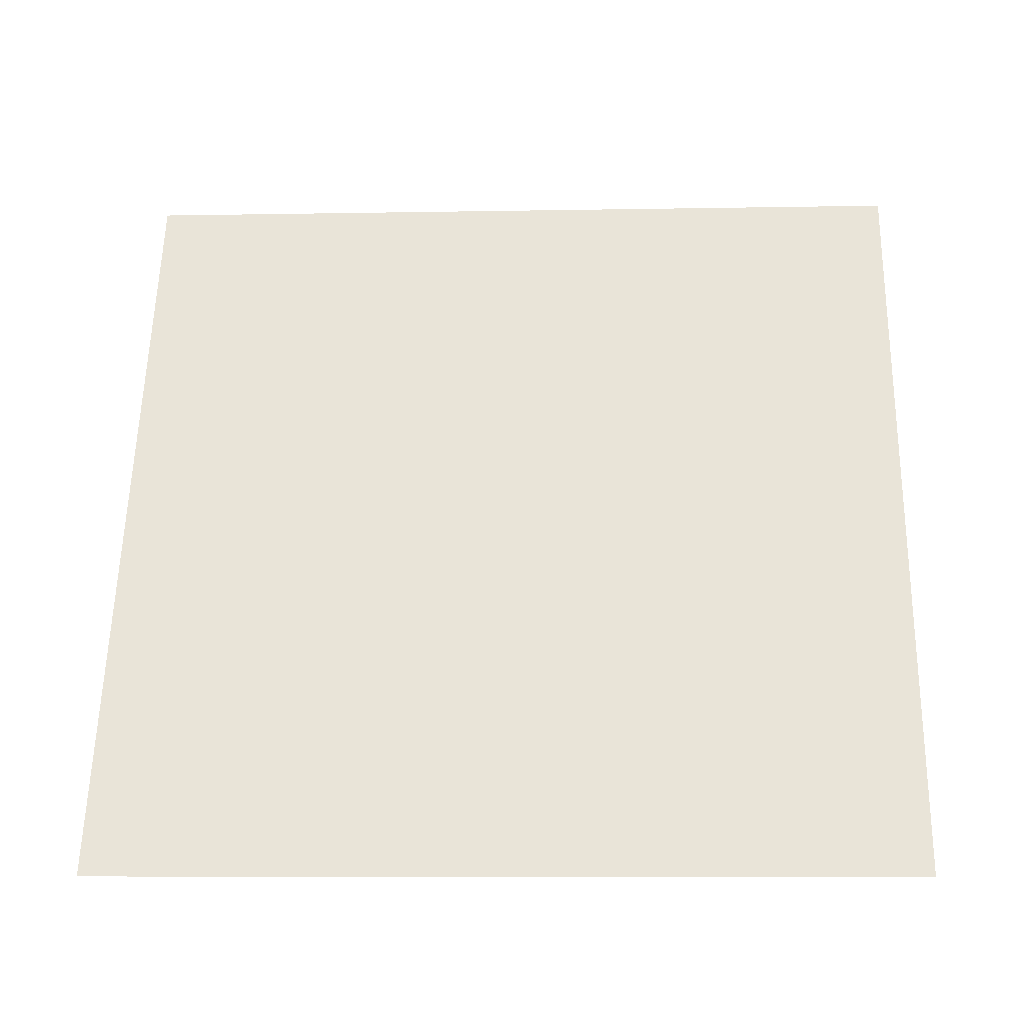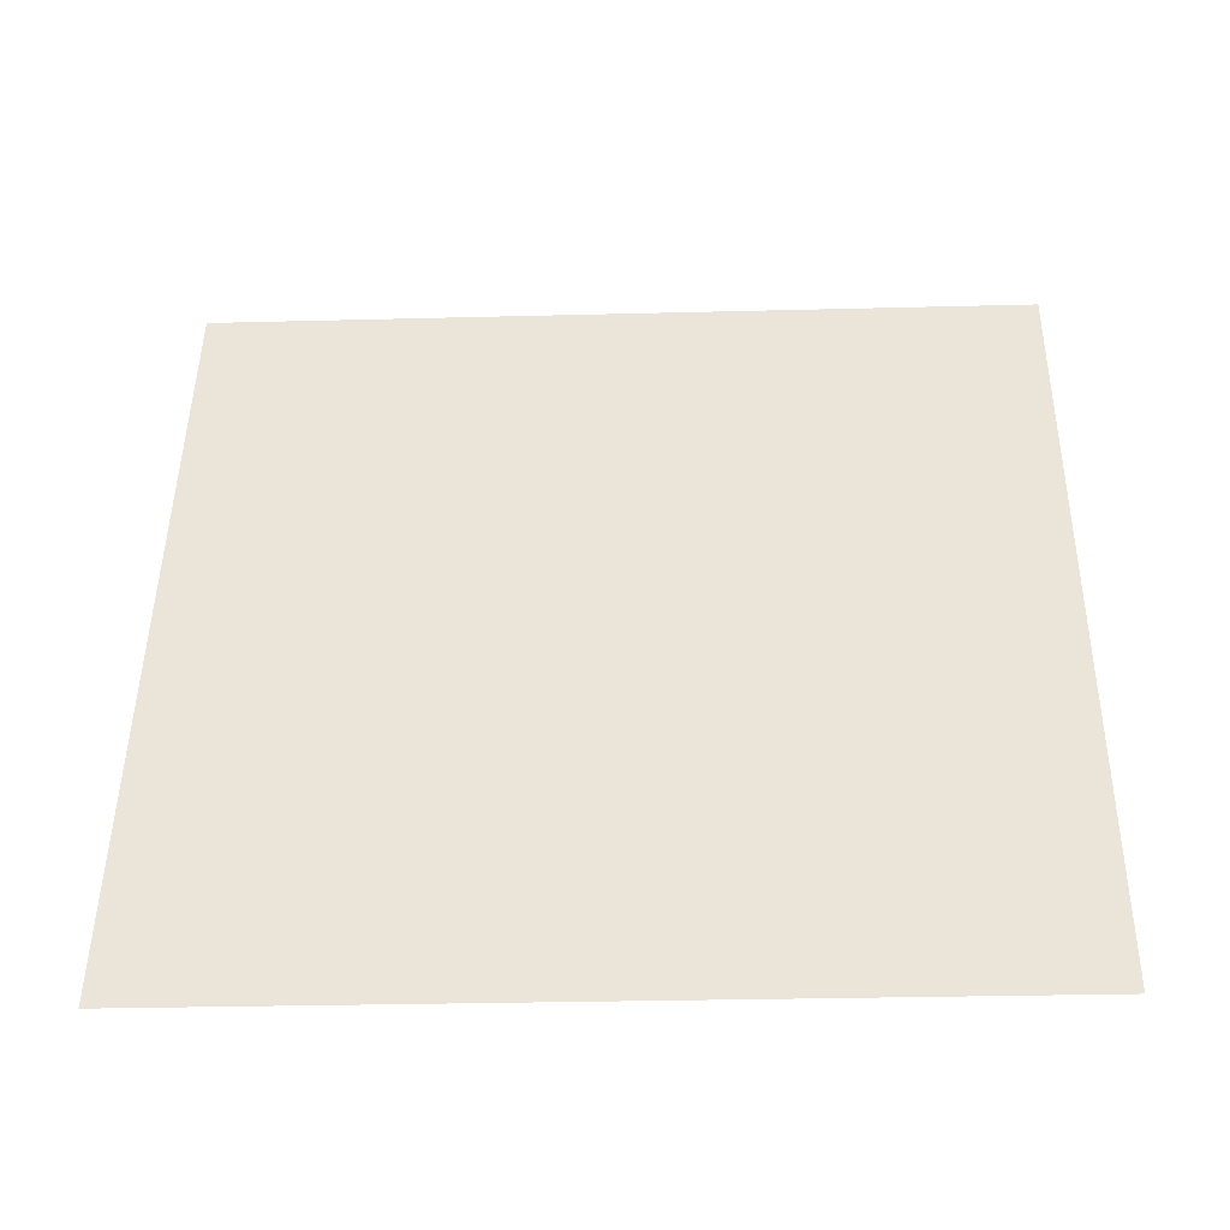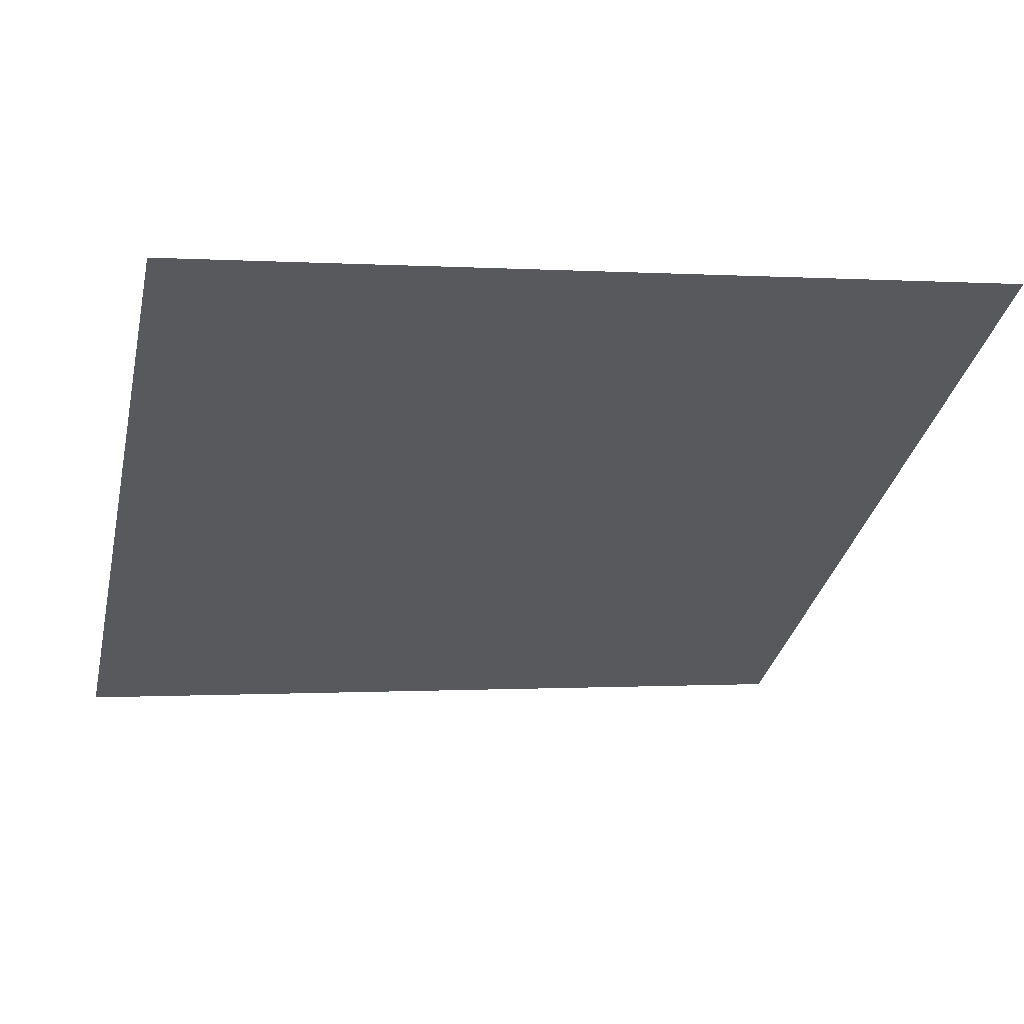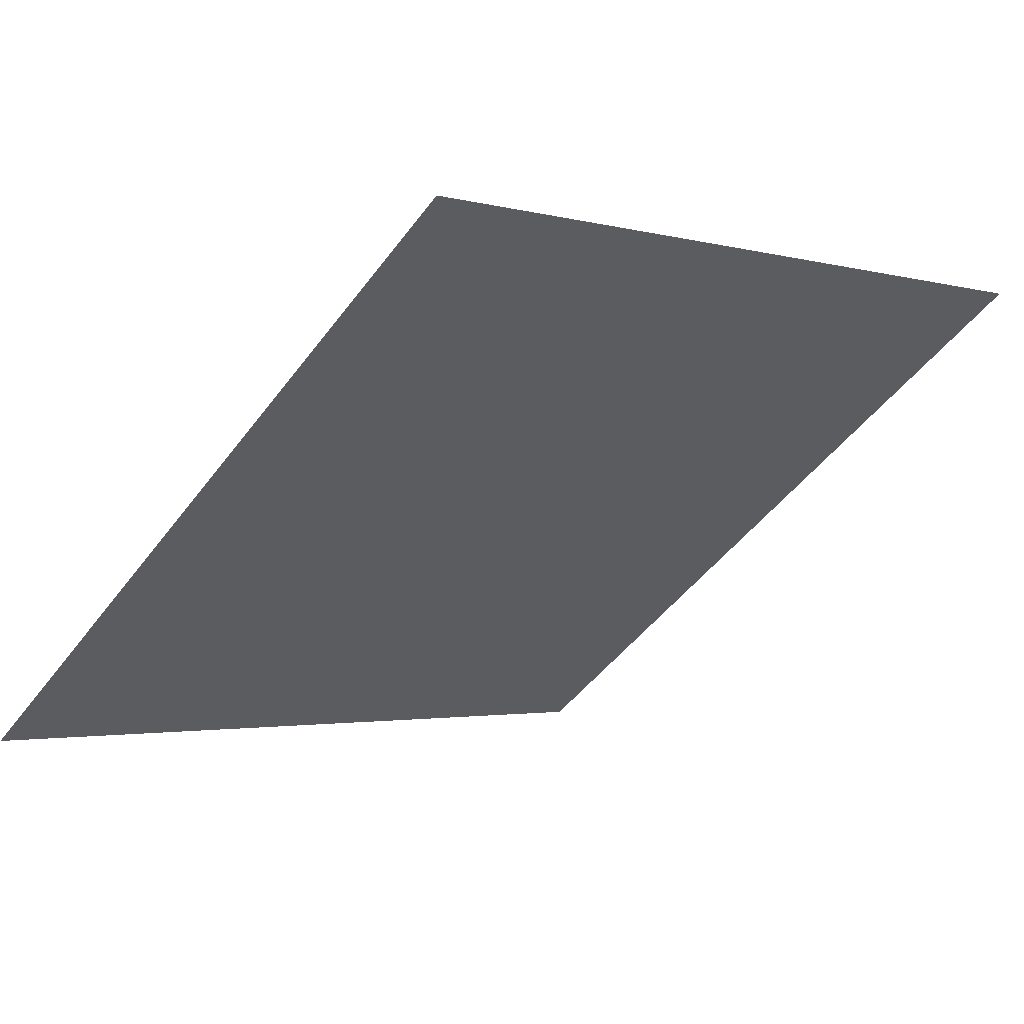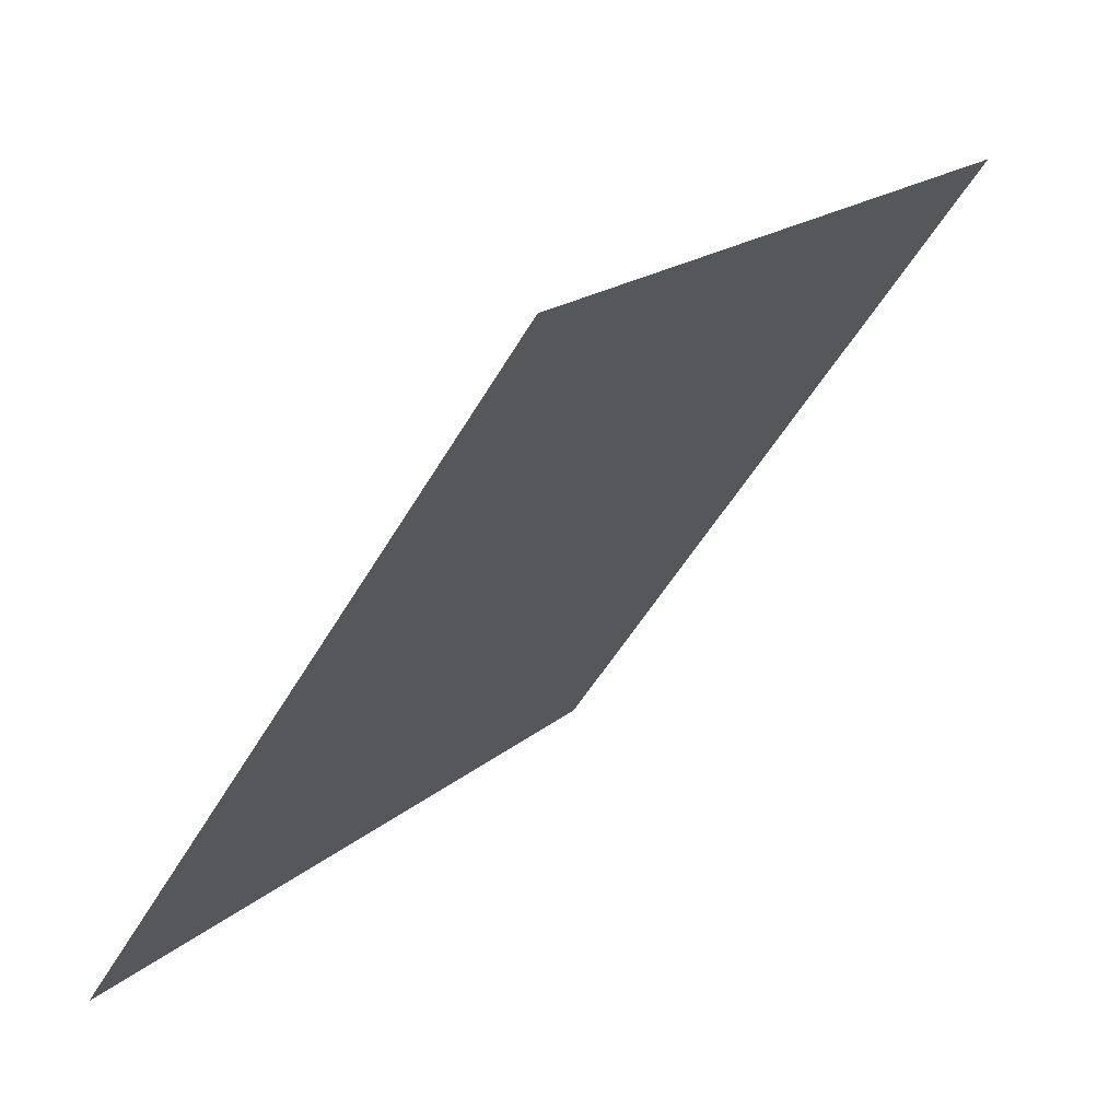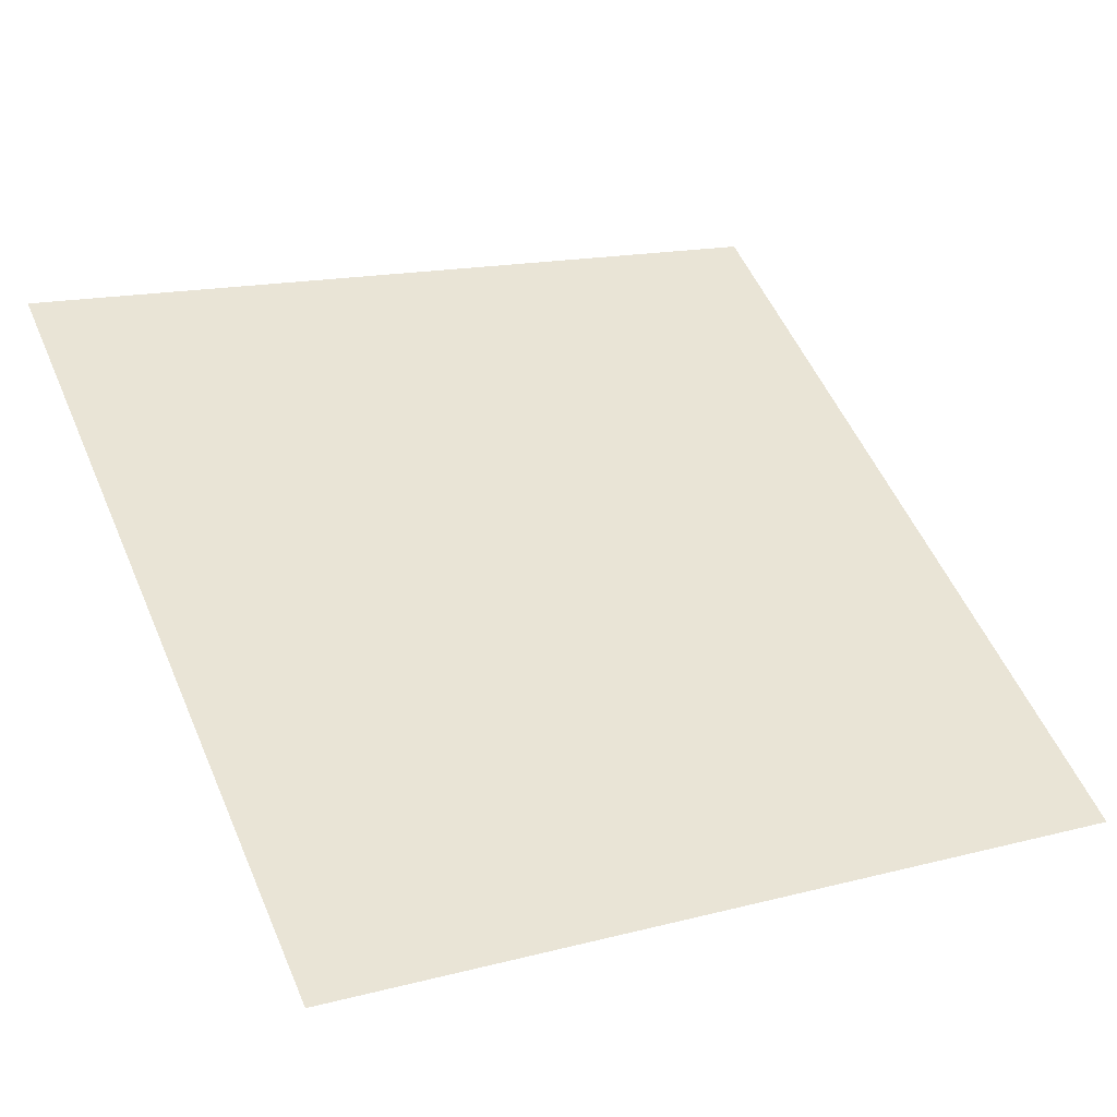
<metadata>
{"format":"obj","ext":"obj","renderer":"f3d","projection":"perspective","resolution":1024,"background":"white","views":[{"elev":21.2,"azim":-177.1,"up":"+Y"},{"elev":9.6,"azim":-177.8,"up":"+Y"},{"elev":5.2,"azim":-14.0,"up":"+Y"},{"elev":-0.3,"azim":-43.7,"up":"+Y"},{"elev":-52.2,"azim":59.5,"up":"+Z"},{"elev":12.8,"azim":152.1,"up":"+Y"}]}
</metadata>
<code>
v 0.238 0.619 0.2894
v 0.2314 0.6192 0.2895
v 0.2315 0.6231 0.2947
v 0.2381 0.623 0.2947
f 4 3 2 1

</code>
